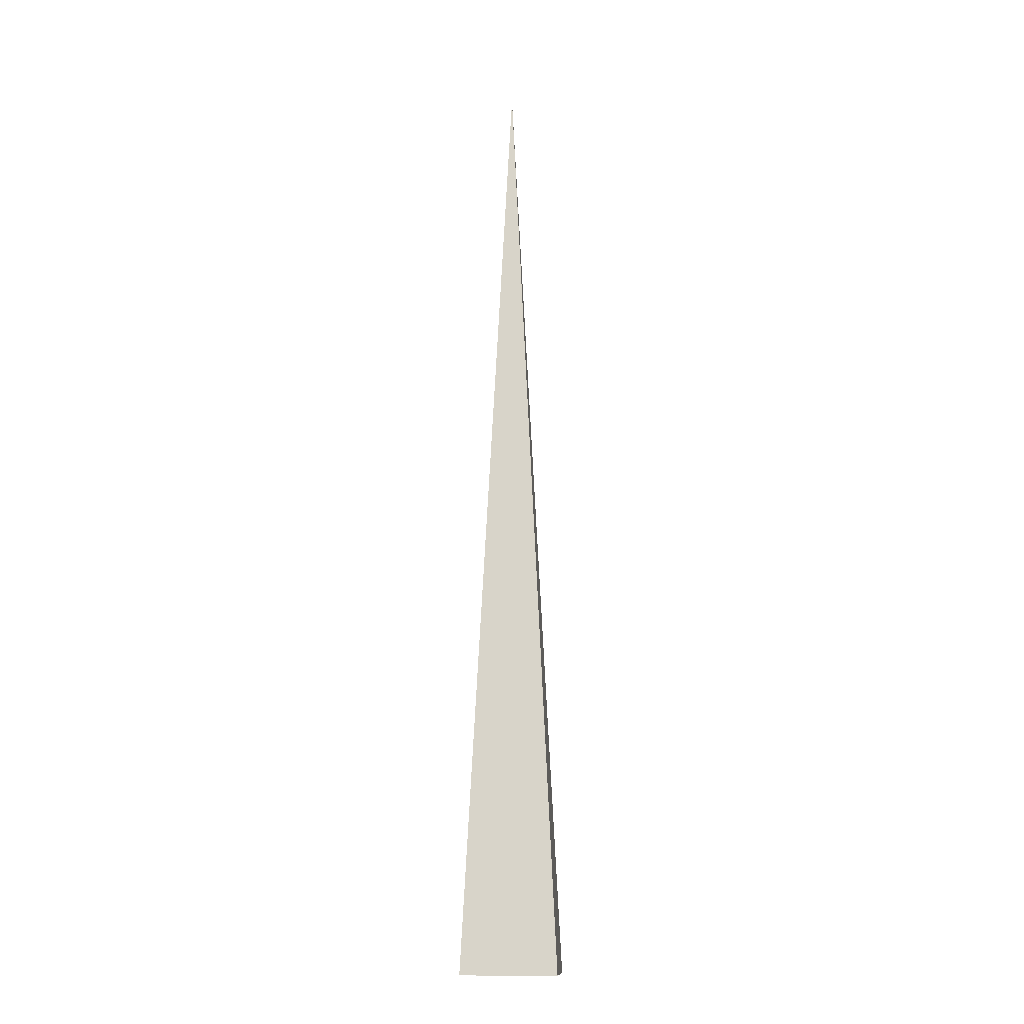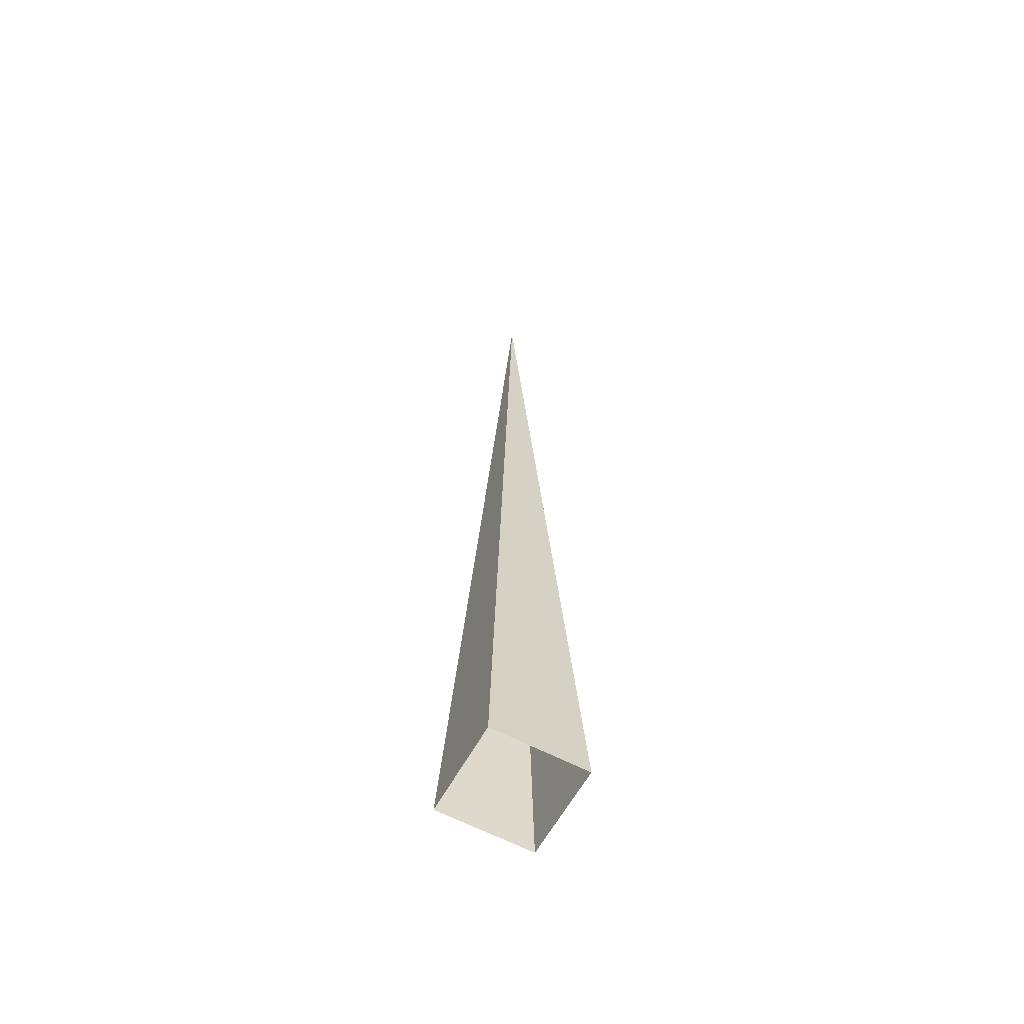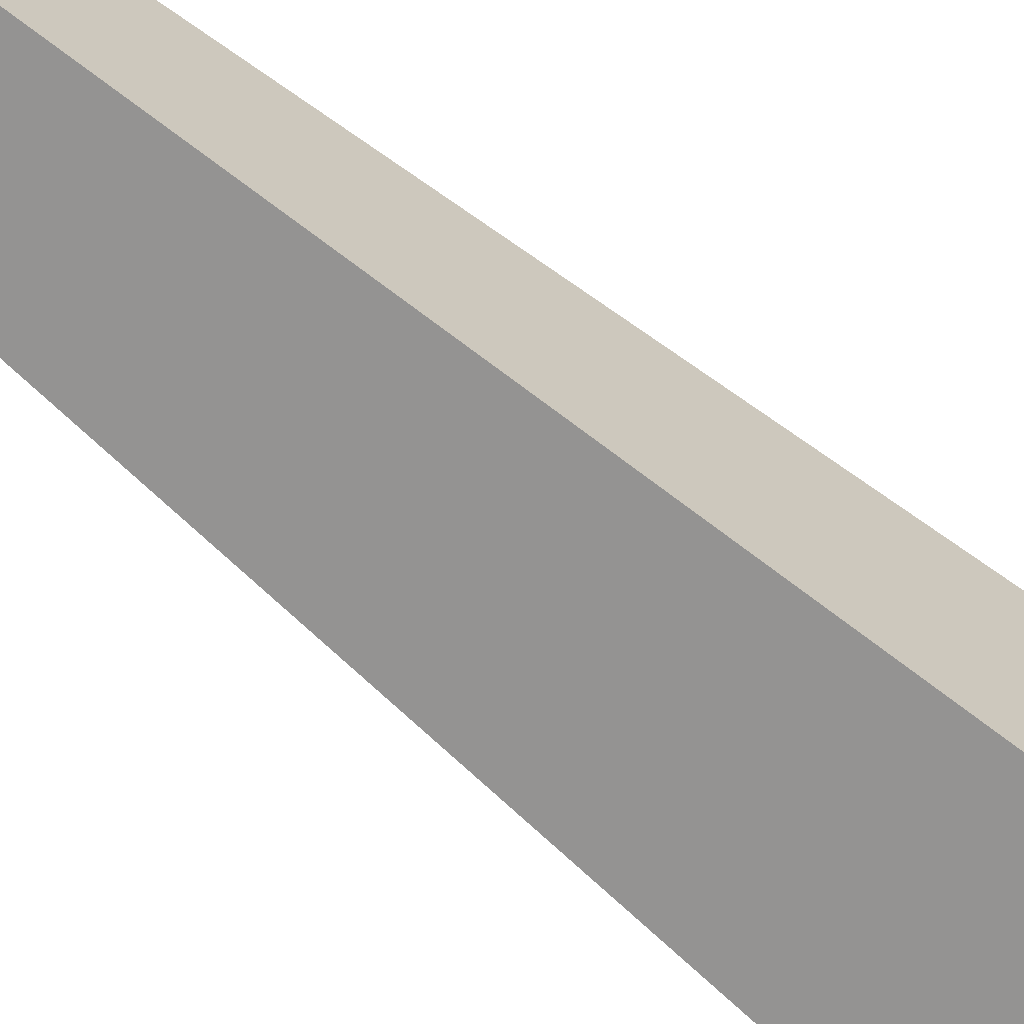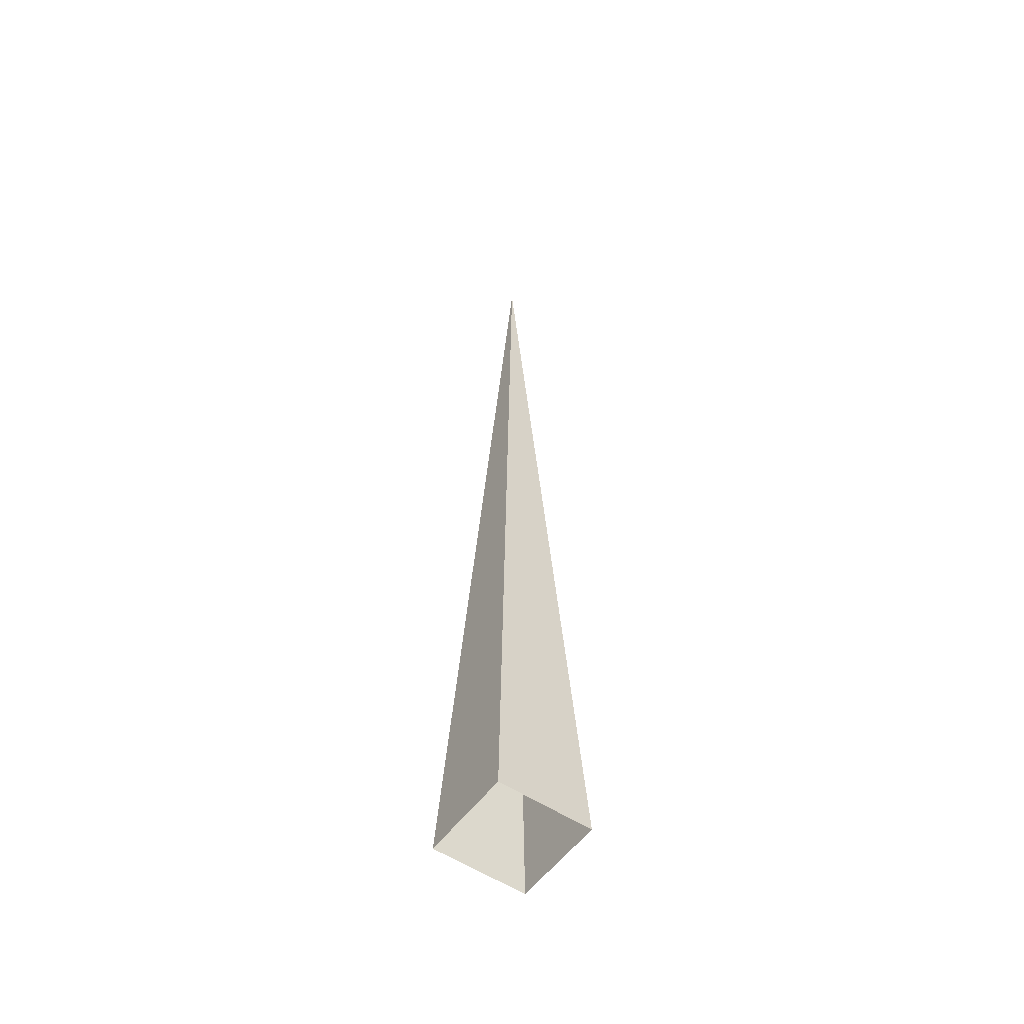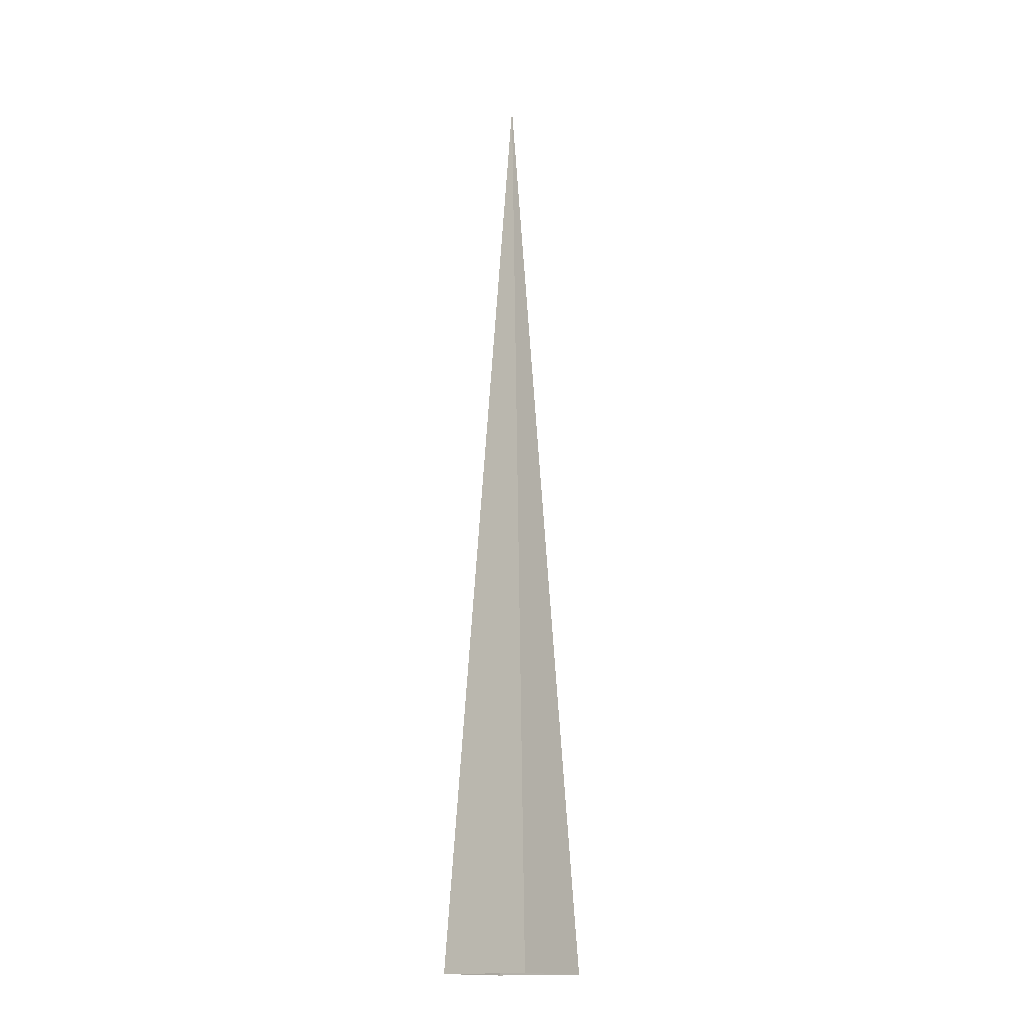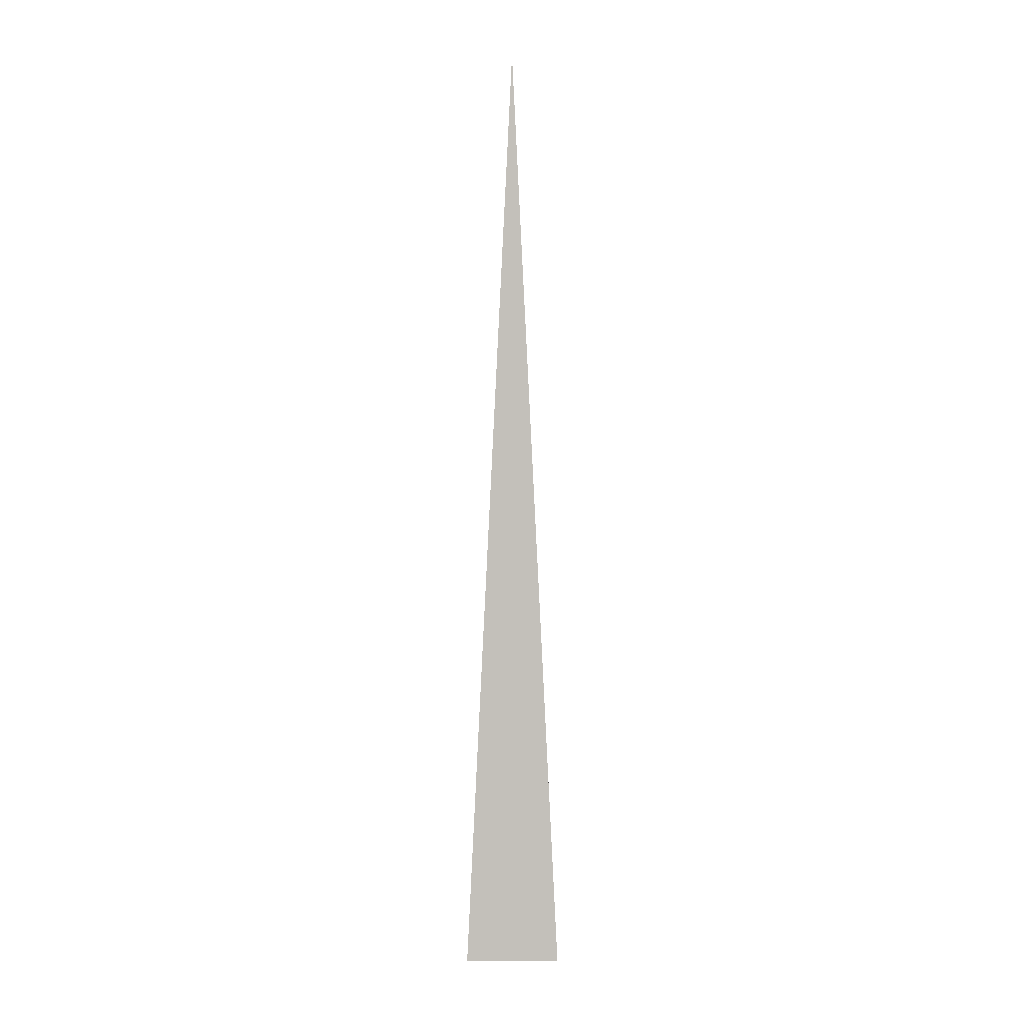
<metadata>
{"format":"obj","ext":"obj","renderer":"f3d","projection":"perspective","resolution":1024,"background":"white","views":[{"elev":-13.3,"azim":4.3,"up":"+Y"},{"elev":-61.0,"azim":-28.5,"up":"+Y"},{"elev":-65.3,"azim":-130.5,"up":"+Z"},{"elev":-54.6,"azim":144.6,"up":"+Y"},{"elev":-15.9,"azim":-145.5,"up":"+Y"},{"elev":5.7,"azim":89.6,"up":"+Y"}]}
</metadata>
<code>
o Plane
v -0.03834 0 0.03834
v 0.03834 0 0.03834
v -0.03834 0 -0.03834
v 0.03834 0 -0.03834
v 0 0.759 0
f 4 3 5
f 1 2 5
f 2 4 5
f 3 1 5

</code>
